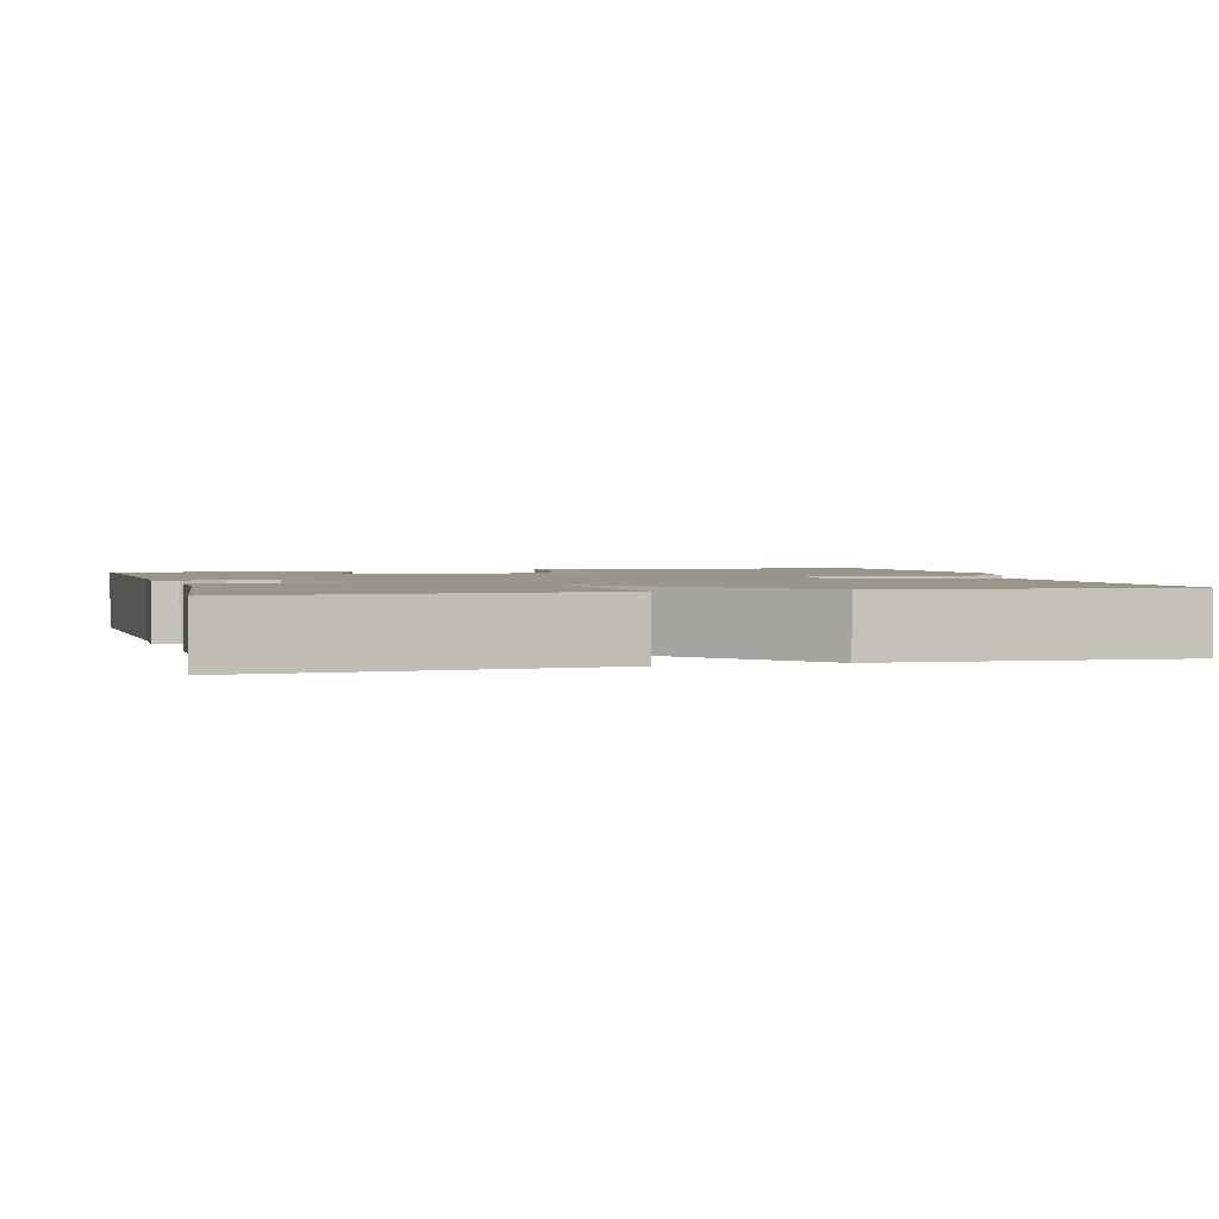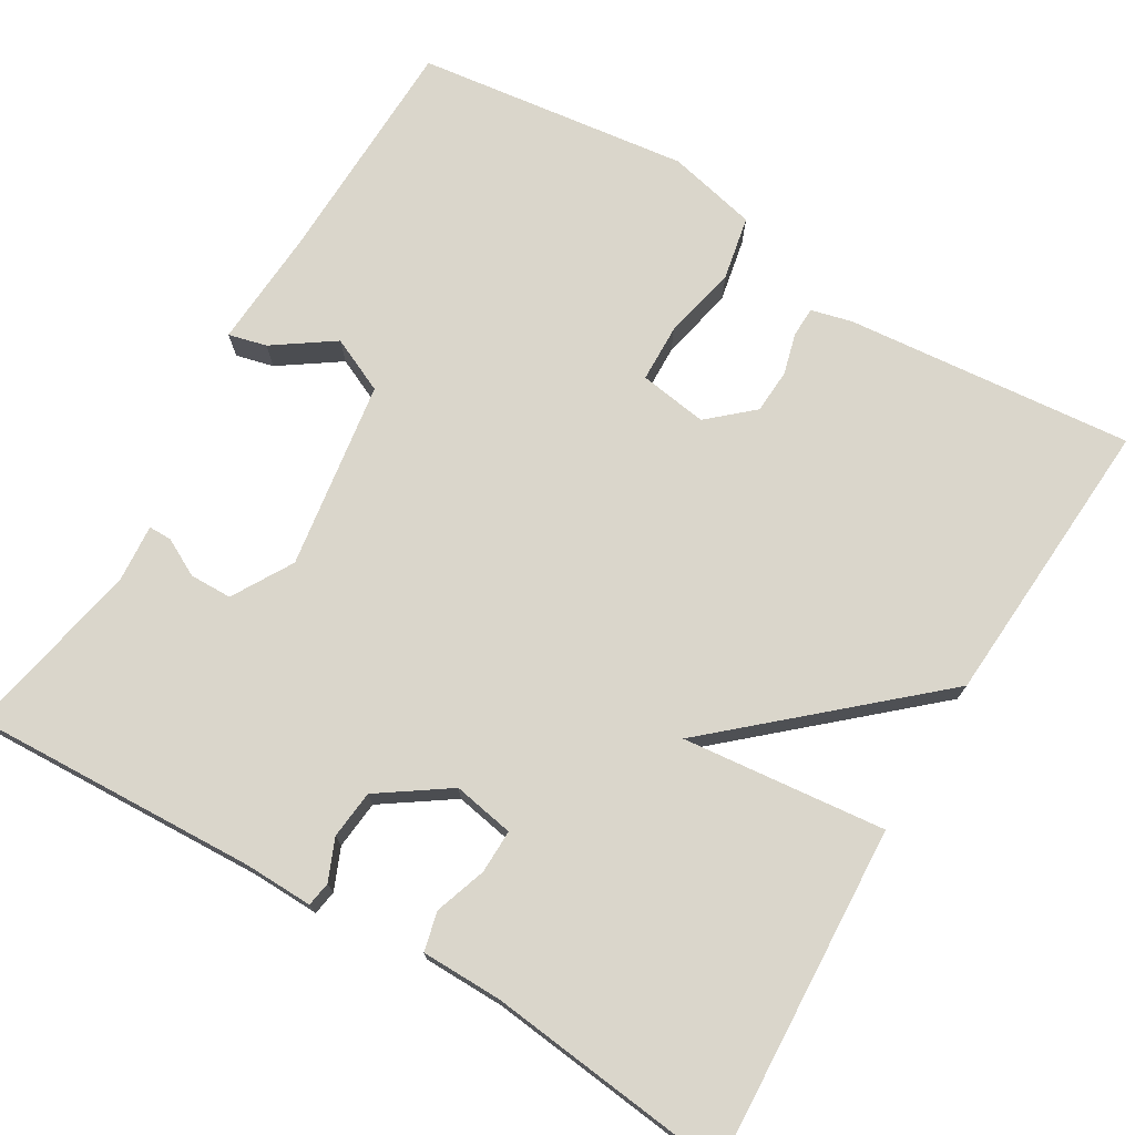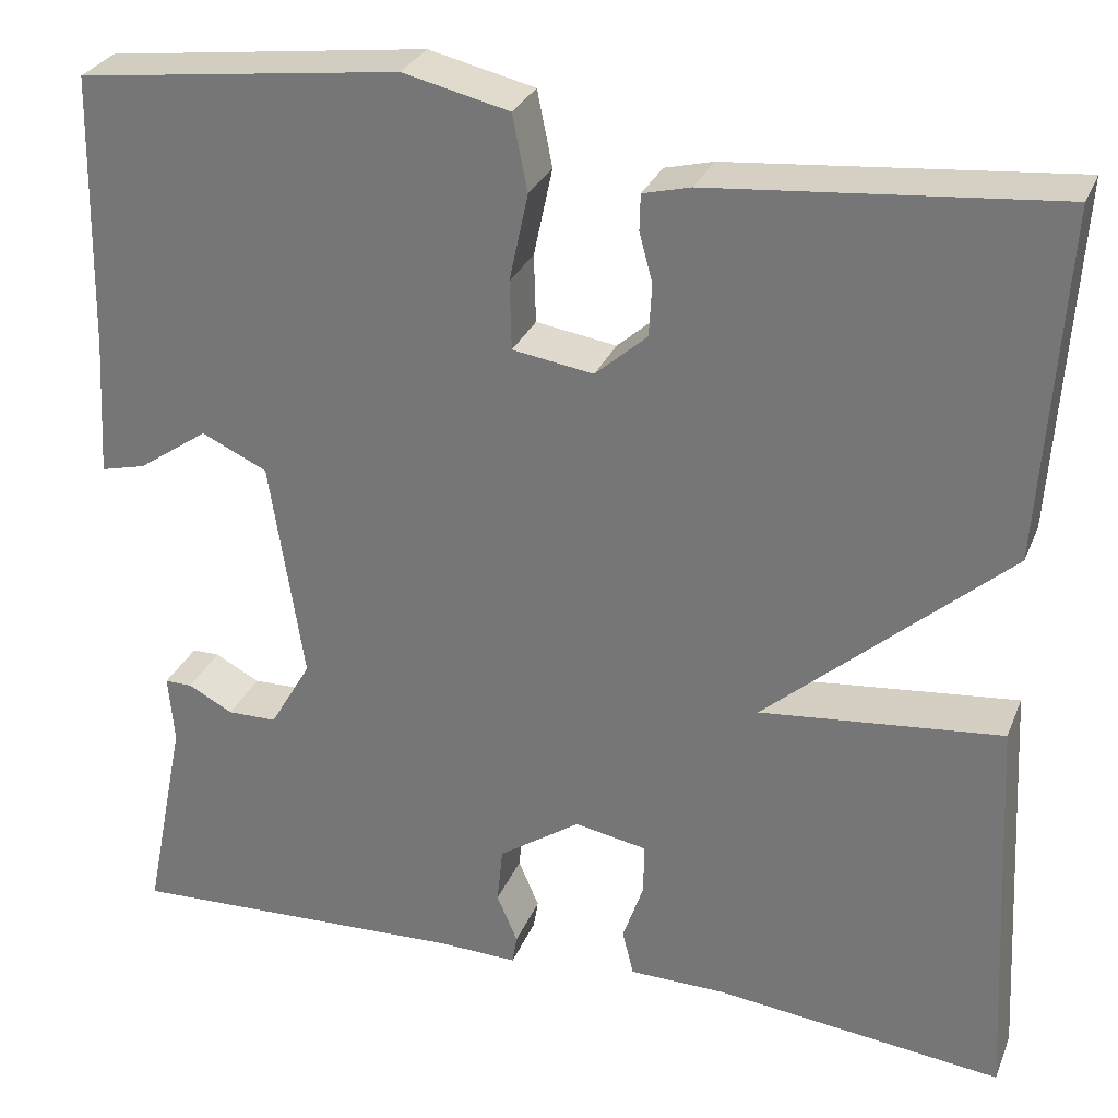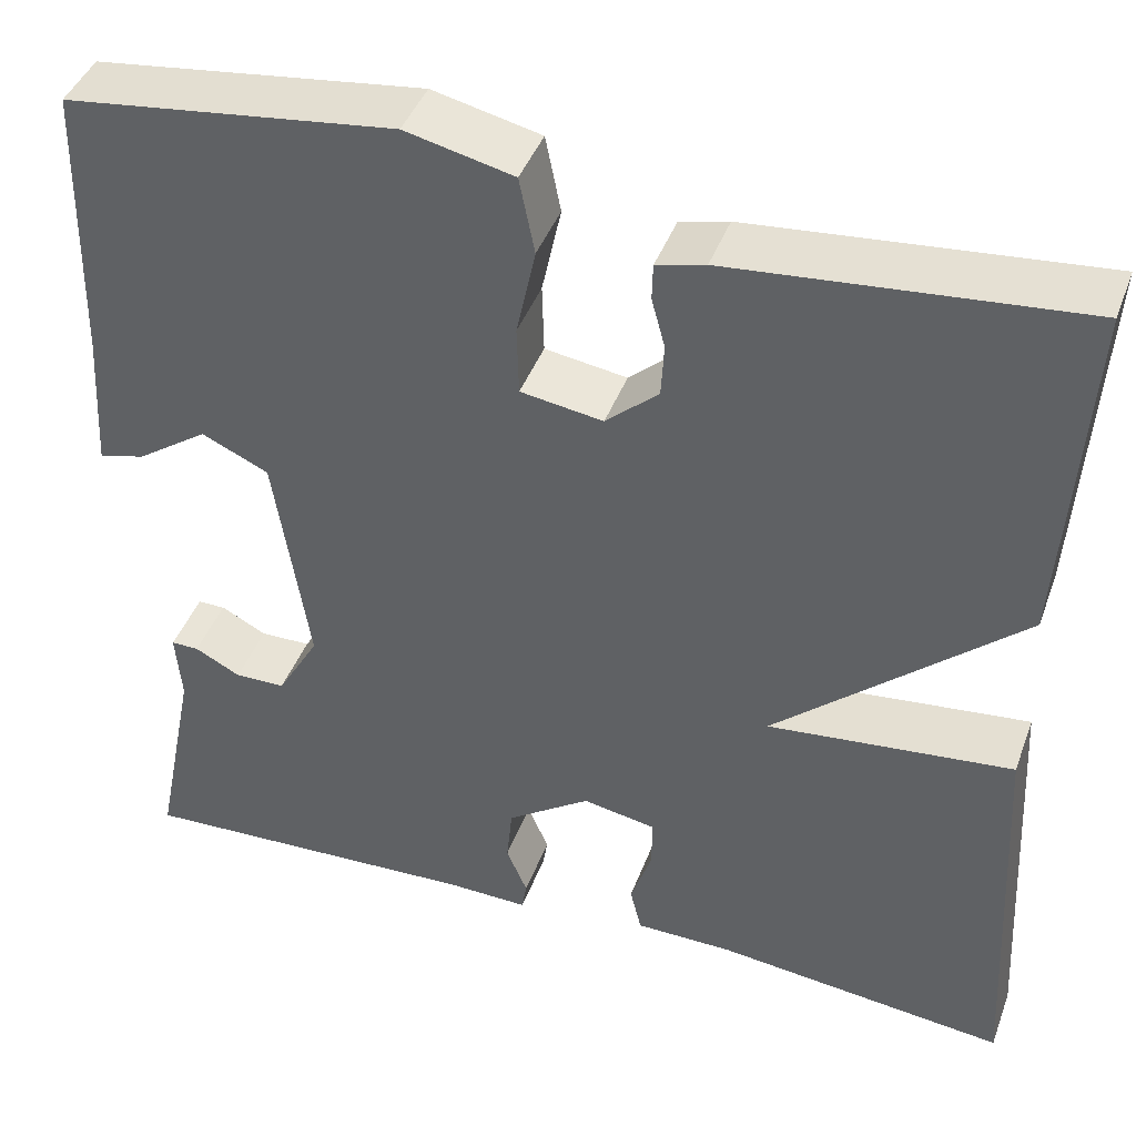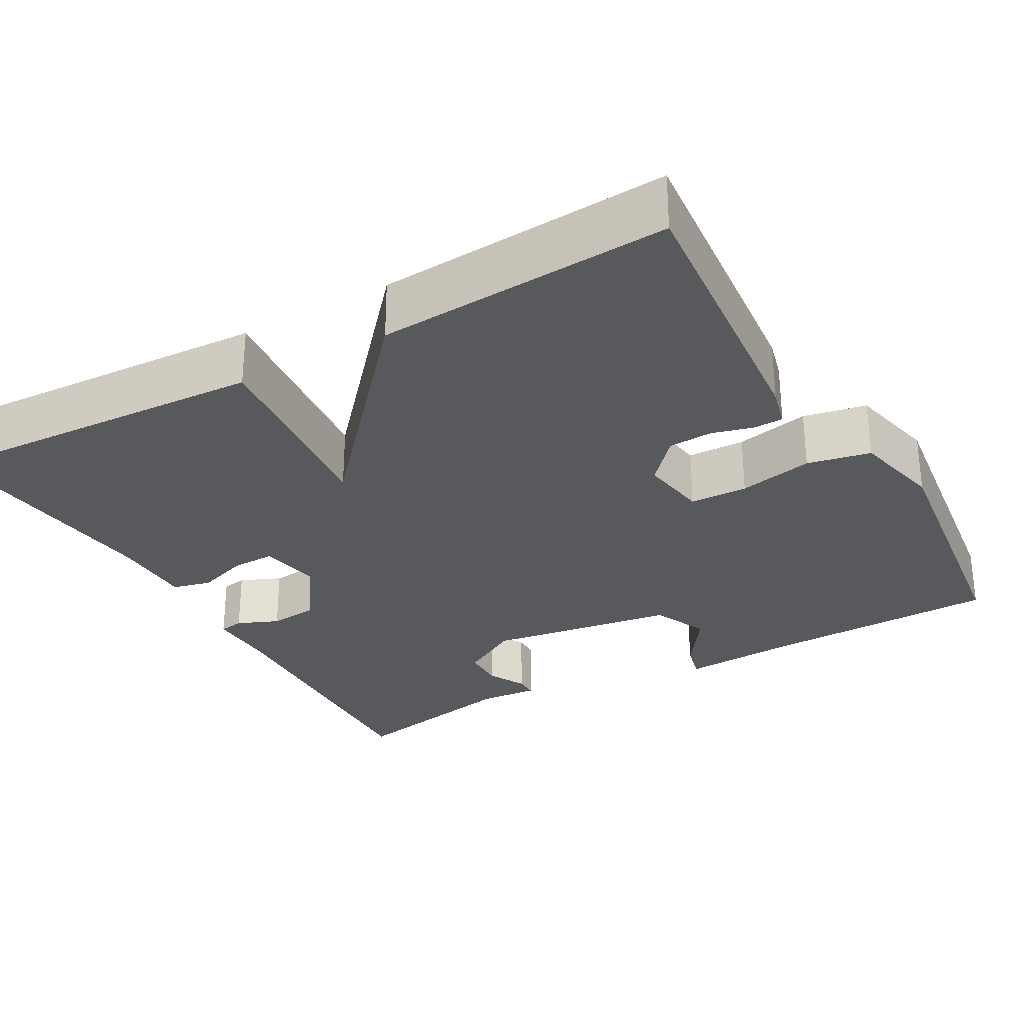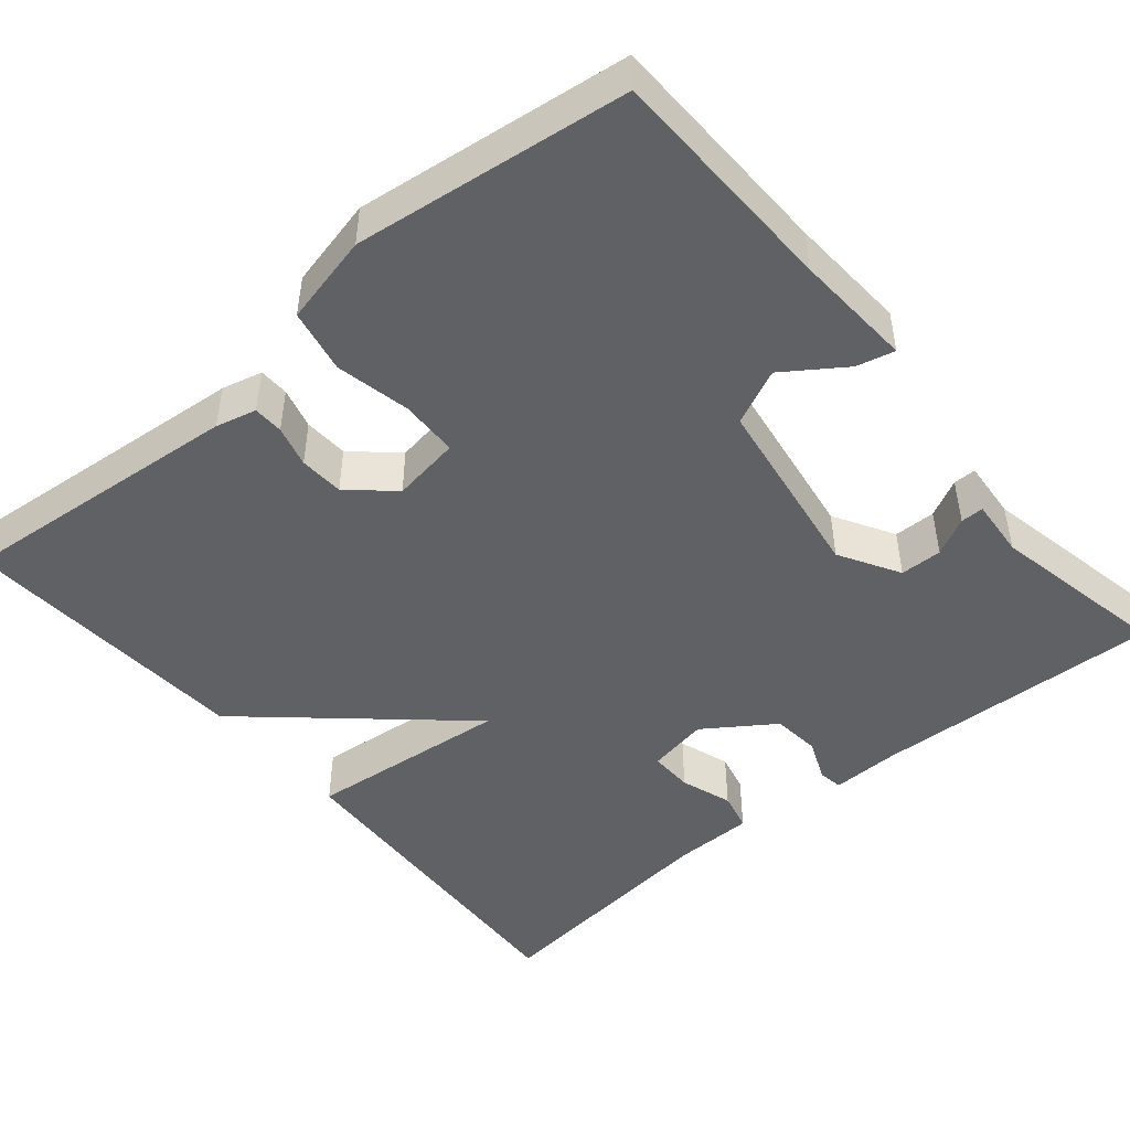
<metadata>
{"format":"obj","ext":"obj","renderer":"f3d","projection":"perspective","resolution":1024,"background":"white","views":[{"elev":2.1,"azim":-105.2,"up":"+Y"},{"elev":73.8,"azim":-149.2,"up":"+Y"},{"elev":29.4,"azim":-160.5,"up":"+Z"},{"elev":42.8,"azim":-160.4,"up":"+Z"},{"elev":-29.2,"azim":-60.5,"up":"+Y"},{"elev":-47.5,"azim":40.1,"up":"+Y"}]}
</metadata>
<code>
v 0.5 0.07 0.5
v 0.507 0.07 0.206
v 0.516 0.07 0.056
v 0.468 0.07 0.068
v 0.393 0.07 0.12
v 0.323 0.07 0.088
v 0.287 0.07 -0.149
v 0.331 0.07 -0.225
v 0.384 0.07 -0.226
v 0.432 0.07 -0.201
v 0.461 0.07 -0.201
v 0.455 0.07 -0.275
v 0.5 0.07 -0.5
v 0.137 0.07 -0.484
v 0.051 0.07 -0.486
v 0.046 0.07 -0.455
v 0.068 0.07 -0.403
v 0.062 0.07 -0.342
v -0.025 0.07 -0.282
v -0.102 0.07 -0.296
v -0.101 0.07 -0.351
v -0.079 0.07 -0.416
v -0.091 0.07 -0.465
v -0.193 0.07 -0.466
v -0.5 0.07 -0.5
v -0.477 0.07 -0.07
v -0.221 0.07 -0.097
v -0.477 0.07 0.13
v -0.5 0.07 0.5
v -0.137 0.07 0.466
v -0.086 0.07 0.453
v -0.085 0.07 0.415
v -0.099 0.07 0.363
v -0.096 0.07 0.307
v -0.041 0.07 0.258
v 0.045 0.07 0.271
v 0.047 0.07 0.344
v 0.027 0.07 0.438
v 0.043 0.07 0.518
v 0.156 0.07 0.544
v 0.5 0 0.5
v 0.507 0 0.206
v 0.516 0 0.056
v 0.468 0 0.068
v 0.393 0 0.12
v 0.323 0 0.088
v 0.287 0 -0.149
v 0.331 0 -0.225
v 0.384 0 -0.226
v 0.432 0 -0.201
v 0.461 0 -0.201
v 0.455 0 -0.275
v 0.5 0 -0.5
v 0.137 0 -0.484
v 0.051 0 -0.486
v 0.046 0 -0.455
v 0.068 0 -0.403
v 0.062 0 -0.342
v -0.025 0 -0.282
v -0.102 0 -0.296
v -0.101 0 -0.351
v -0.079 0 -0.416
v -0.091 0 -0.465
v -0.193 0 -0.466
v -0.5 0 -0.5
v -0.477 0 -0.07
v -0.221 0 -0.097
v -0.477 0 0.13
v -0.5 0 0.5
v -0.137 0 0.466
v -0.086 0 0.453
v -0.085 0 0.415
v -0.099 0 0.363
v -0.096 0 0.307
v -0.041 0 0.258
v 0.045 0 0.271
v 0.047 0 0.344
v 0.027 0 0.438
v 0.043 0 0.518
v 0.156 0 0.544
f 40 1 2
f 39 40 2
f 38 39 2
f 37 38 2
f 36 37 2
f 35 36 2
f 31 32 33
f 30 31 33
f 29 30 33
f 28 29 33
f 27 28 33 34
f 24 25 26 27
f 23 24 27
f 22 23 27
f 21 22 27
f 20 21 27
f 27 34 35
f 20 27 35
f 19 20 35
f 14 15 16 17
f 14 17 18
f 13 14 18
f 12 13 18
f 9 10 11 12
f 12 18 19
f 9 12 19
f 8 9 19
f 2 3 4 5
f 2 5 6
f 35 2 6
f 7 8 19 35
f 6 7 35
f 42 41 80
f 42 80 79
f 42 79 78
f 42 78 77
f 42 77 76
f 42 76 75
f 73 72 71
f 73 71 70
f 73 70 69
f 73 69 68
f 74 73 68 67
f 67 66 65 64
f 67 64 63
f 67 63 62
f 67 62 61
f 67 61 60
f 75 74 67
f 75 67 60
f 75 60 59
f 57 56 55 54
f 58 57 54
f 58 54 53
f 58 53 52
f 52 51 50 49
f 59 58 52
f 59 52 49
f 59 49 48
f 45 44 43 42
f 46 45 42
f 46 42 75
f 75 59 48 47
f 75 47 46
f 1 41 42 2
f 2 42 43 3
f 3 43 44 4
f 4 44 45 5
f 5 45 46 6
f 6 46 47 7
f 7 47 48 8
f 8 48 49 9
f 9 49 50 10
f 10 50 51 11
f 11 51 52 12
f 12 52 53 13
f 13 53 54 14
f 14 54 55 15
f 15 55 56 16
f 16 56 57 17
f 17 57 58 18
f 18 58 59 19
f 19 59 60 20
f 20 60 61 21
f 21 61 62 22
f 22 62 63 23
f 23 63 64 24
f 24 64 65 25
f 25 65 66 26
f 26 66 67 27
f 27 67 68 28
f 28 68 69 29
f 29 69 70 30
f 30 70 71 31
f 31 71 72 32
f 32 72 73 33
f 33 73 74 34
f 34 74 75 35
f 35 75 76 36
f 36 76 77 37
f 37 77 78 38
f 38 78 79 39
f 39 79 80 40
f 40 80 41 1

</code>
